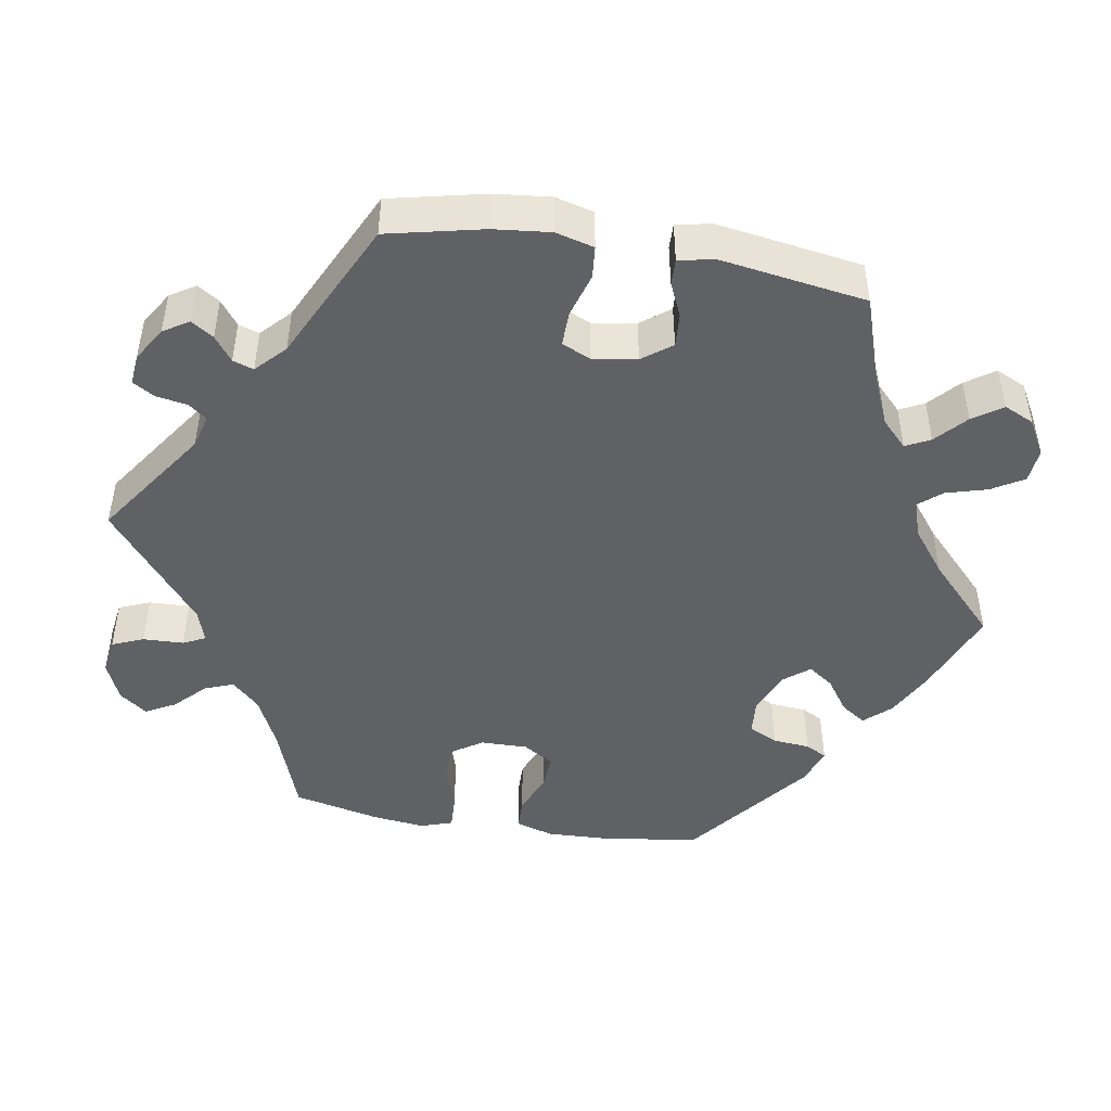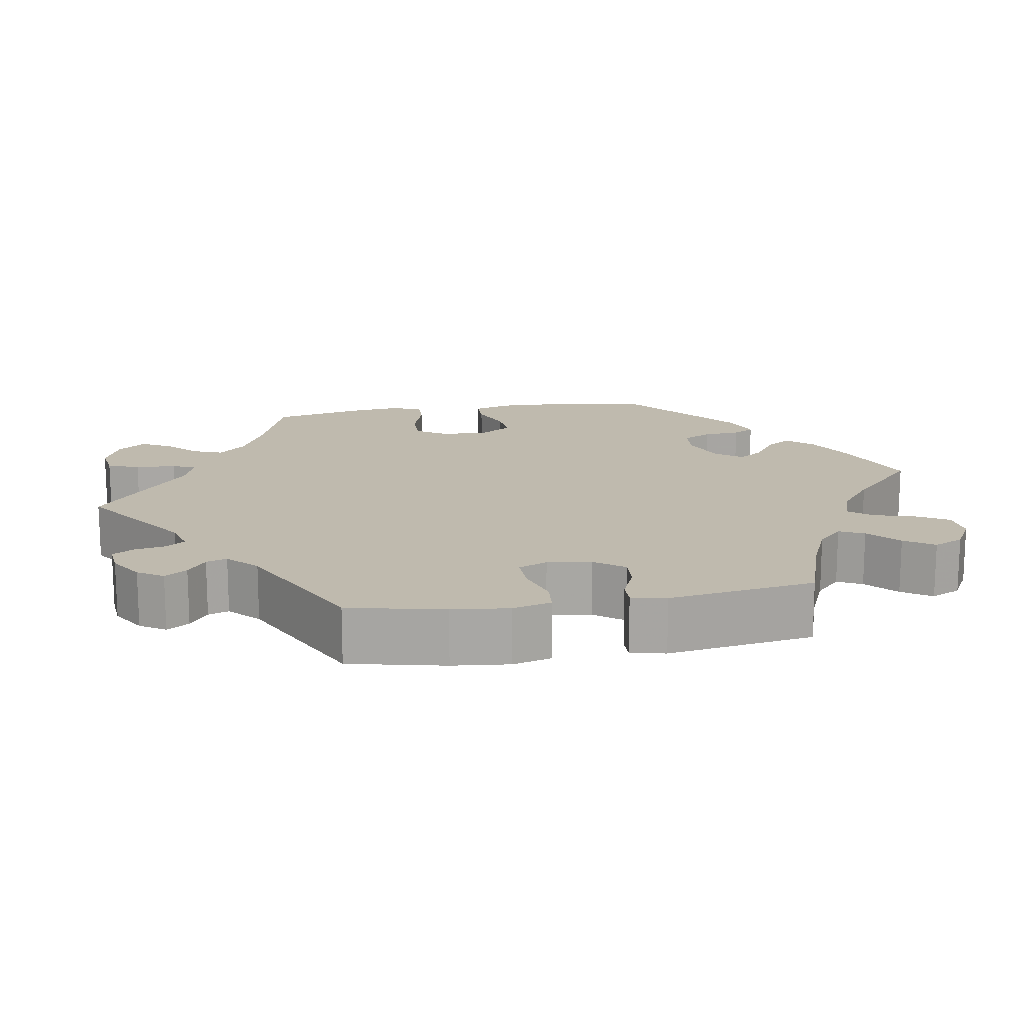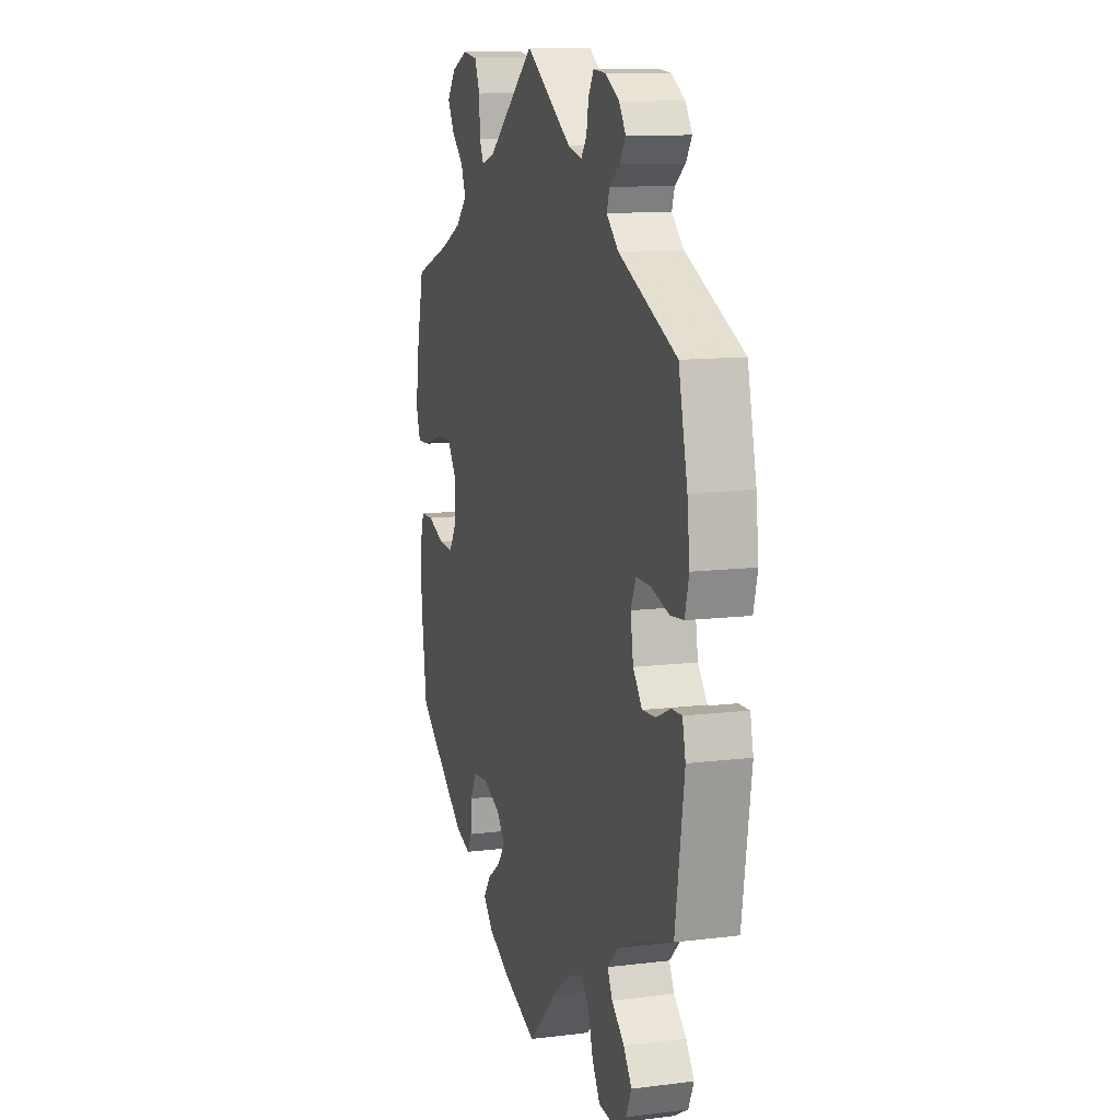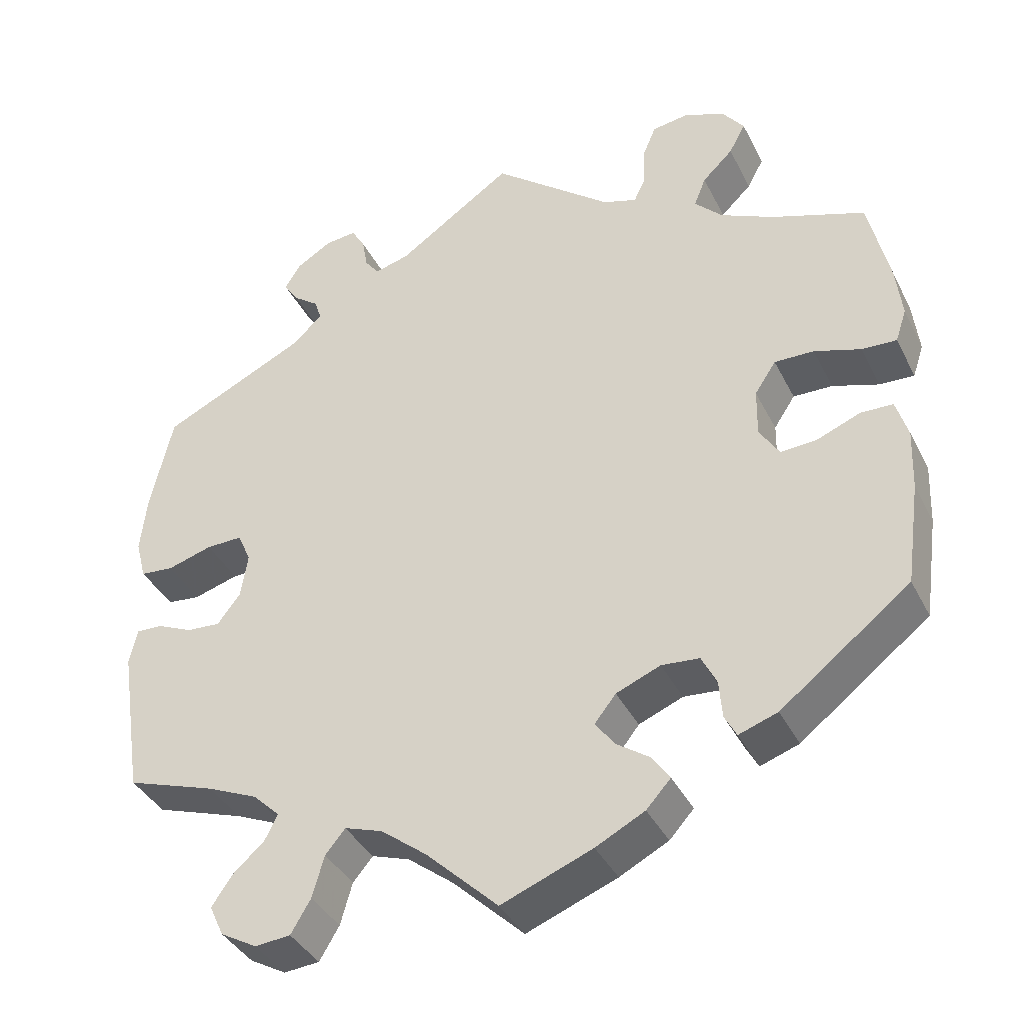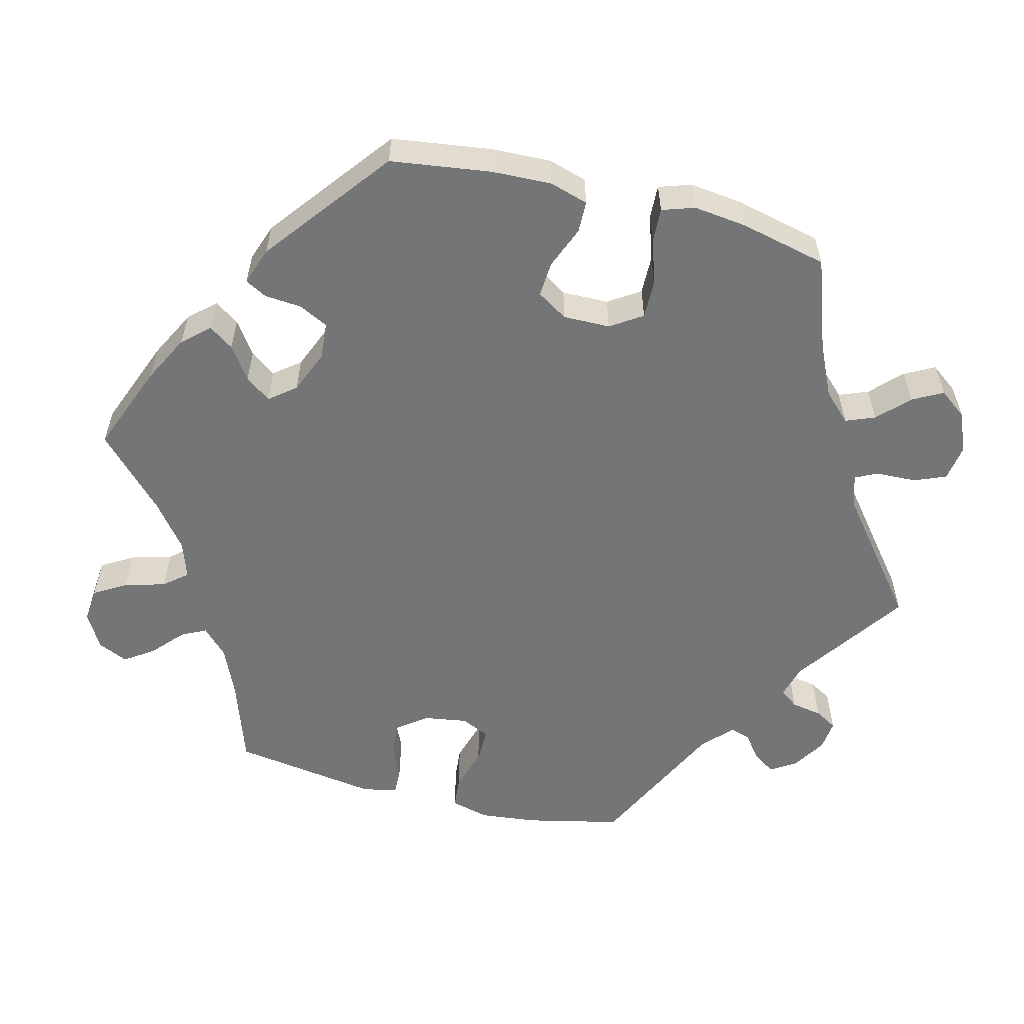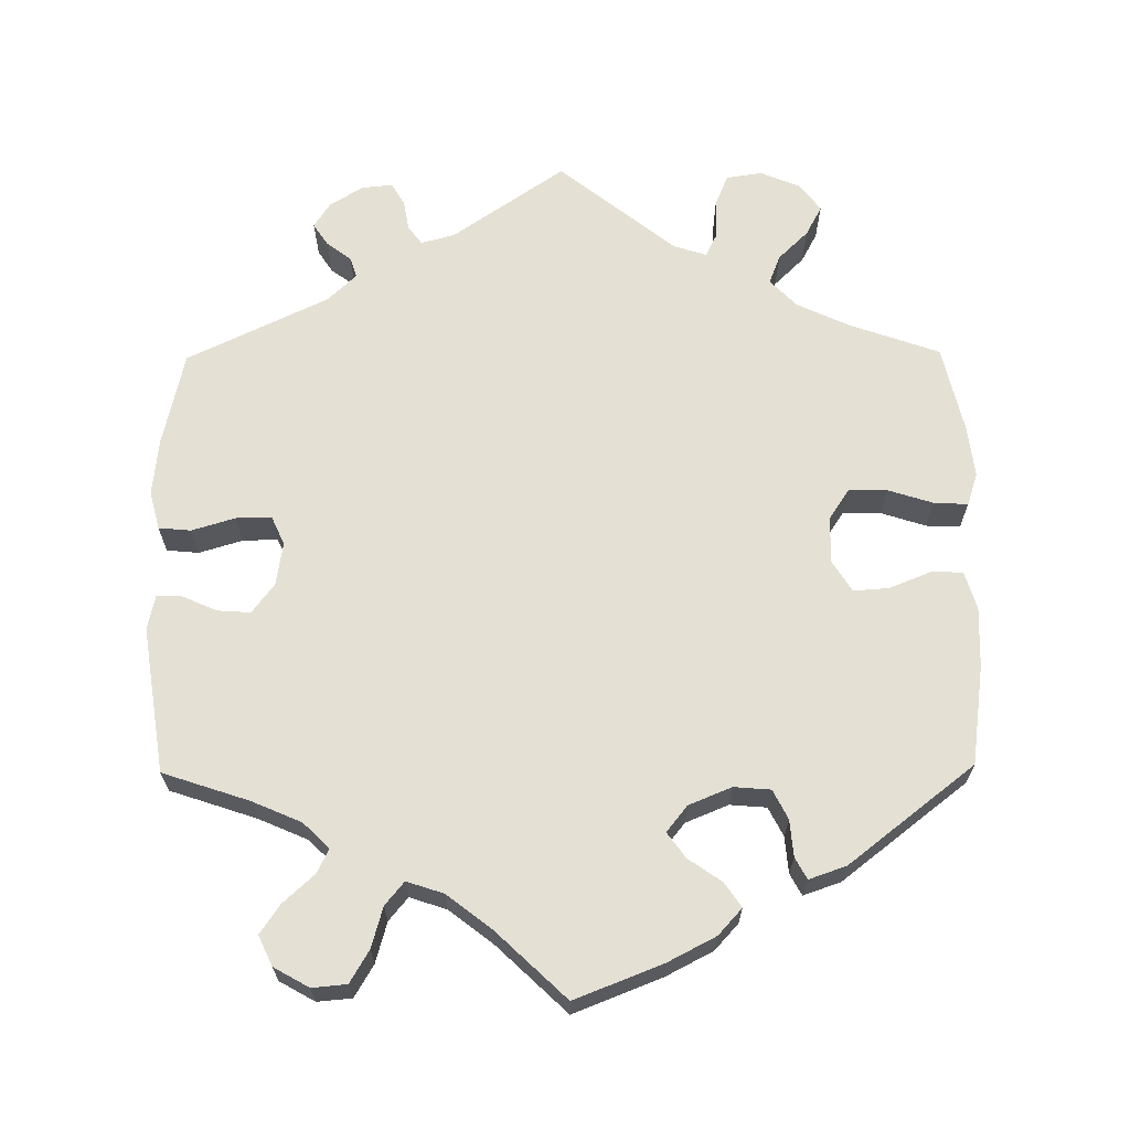
<metadata>
{"format":"obj","ext":"obj","renderer":"f3d","projection":"perspective","resolution":1024,"background":"white","views":[{"elev":-46.4,"azim":80.4,"up":"+Y"},{"elev":15.7,"azim":80.2,"up":"+Y"},{"elev":11.2,"azim":73.0,"up":"+Z"},{"elev":-38.5,"azim":-155.5,"up":"+Z"},{"elev":-56.5,"azim":-104.3,"up":"+Y"},{"elev":66.1,"azim":179.4,"up":"+Y"}]}
</metadata>
<code>
v 0.147 0.07 0.477
v 0.191 0.07 0.465
v 0.209 0.07 0.489
v 0.216 0.07 0.529
v 0.233 0.07 0.558
v 0.273 0.07 0.554
v 0.317 0.07 0.527
v 0.338 0.07 0.494
v 0.319 0.07 0.465
v 0.287 0.07 0.441
v 0.278 0.07 0.414
v 0.316 0.07 0.378
v 0.5 0.07 0.29
v 0.528 0.07 0.166
v 0.536 0.07 0.092
v 0.523 0.07 0.042
v 0.481 0.07 0.038
v 0.424 0.07 0.055
v 0.378 0.07 0.056
v 0.361 0.07 0.018
v 0.37 0.07 -0.039
v 0.399 0.07 -0.077
v 0.442 0.07 -0.074
v 0.487 0.07 -0.054
v 0.52 0.07 -0.053
v 0.53 0.07 -0.098
v 0.501 0.07 -0.289
v 0.388 0.07 -0.327
v 0.324 0.07 -0.355
v 0.29 0.07 -0.388
v 0.306 0.07 -0.42
v 0.346 0.07 -0.456
v 0.372 0.07 -0.494
v 0.354 0.07 -0.533
v 0.308 0.07 -0.559
v 0.263 0.07 -0.555
v 0.238 0.07 -0.513
v 0.223 0.07 -0.46
v 0.198 0.07 -0.43
v 0.15 0.07 -0.446
v 0.092 0.07 -0.491
v 0.001 0.07 -0.578
v -0.114 0.07 -0.533
v -0.176 0.07 -0.501
v -0.207 0.07 -0.467
v -0.185 0.07 -0.435
v -0.142 0.07 -0.405
v -0.118 0.07 -0.372
v -0.145 0.07 -0.338
v -0.201 0.07 -0.315
v -0.249 0.07 -0.319
v -0.268 0.07 -0.357
v -0.272 0.07 -0.405
v -0.287 0.07 -0.433
v -0.336 0.07 -0.416
v -0.5 0.07 -0.289
v -0.518 0.07 -0.159
v -0.521 0.07 -0.081
v -0.506 0.07 -0.031
v -0.465 0.07 -0.03
v -0.41 0.07 -0.052
v -0.364 0.07 -0.055
v -0.339 0.07 -0.015
v -0.34 0.07 0.046
v -0.367 0.07 0.087
v -0.417 0.07 0.086
v -0.476 0.07 0.067
v -0.52 0.07 0.065
v -0.534 0.07 0.107
v -0.526 0.07 0.175
v -0.5 0.07 0.289
v -0.382 0.07 0.331
v -0.314 0.07 0.363
v -0.279 0.07 0.399
v -0.294 0.07 0.437
v -0.333 0.07 0.475
v -0.354 0.07 0.514
v -0.327 0.07 0.55
v -0.275 0.07 0.572
v -0.228 0.07 0.565
v -0.211 0.07 0.524
v -0.209 0.07 0.471
v -0.195 0.07 0.442
v -0.152 0.07 0.456
v 0 0.07 0.578
v 0.147 0 0.477
v 0.191 0 0.465
v 0.209 0 0.489
v 0.216 0 0.529
v 0.233 0 0.558
v 0.273 0 0.554
v 0.317 0 0.527
v 0.338 0 0.494
v 0.319 0 0.465
v 0.287 0 0.441
v 0.278 0 0.414
v 0.316 0 0.378
v 0.5 0 0.29
v 0.528 0 0.166
v 0.536 0 0.092
v 0.523 0 0.042
v 0.481 0 0.038
v 0.424 0 0.055
v 0.378 0 0.056
v 0.361 0 0.018
v 0.37 0 -0.039
v 0.399 0 -0.077
v 0.442 0 -0.074
v 0.487 0 -0.054
v 0.52 0 -0.053
v 0.53 0 -0.098
v 0.501 0 -0.289
v 0.388 0 -0.327
v 0.324 0 -0.355
v 0.29 0 -0.388
v 0.306 0 -0.42
v 0.346 0 -0.456
v 0.372 0 -0.494
v 0.354 0 -0.533
v 0.308 0 -0.559
v 0.263 0 -0.555
v 0.238 0 -0.513
v 0.223 0 -0.46
v 0.198 0 -0.43
v 0.15 0 -0.446
v 0.092 0 -0.491
v 0.001 0 -0.578
v -0.114 0 -0.533
v -0.176 0 -0.501
v -0.207 0 -0.467
v -0.185 0 -0.435
v -0.142 0 -0.405
v -0.118 0 -0.372
v -0.145 0 -0.338
v -0.201 0 -0.315
v -0.249 0 -0.319
v -0.268 0 -0.357
v -0.272 0 -0.405
v -0.287 0 -0.433
v -0.336 0 -0.416
v -0.5 0 -0.289
v -0.518 0 -0.159
v -0.521 0 -0.081
v -0.506 0 -0.031
v -0.465 0 -0.03
v -0.41 0 -0.052
v -0.364 0 -0.055
v -0.339 0 -0.015
v -0.34 0 0.046
v -0.367 0 0.087
v -0.417 0 0.086
v -0.476 0 0.067
v -0.52 0 0.065
v -0.534 0 0.107
v -0.526 0 0.175
v -0.5 0 0.289
v -0.382 0 0.331
v -0.314 0 0.363
v -0.279 0 0.399
v -0.294 0 0.437
v -0.333 0 0.475
v -0.354 0 0.514
v -0.327 0 0.55
v -0.275 0 0.572
v -0.228 0 0.565
v -0.211 0 0.524
v -0.209 0 0.471
v -0.195 0 0.442
v -0.152 0 0.456
v 0 0 0.578
f 84 85 1
f 83 84 1 2
f 79 80 81 82
f 79 82 83
f 78 79 83
f 75 76 77 78
f 74 75 78 83
f 73 74 83 2
f 69 70 71 72
f 69 72 73 2
f 66 67 68 69
f 65 66 69 2
f 58 59 60 61
f 58 61 62
f 57 58 62
f 56 57 62
f 55 56 62 63
f 52 53 54 55
f 51 52 55 63
f 44 45 46 47
f 44 47 48
f 41 42 43 44
f 40 41 44 48
f 39 40 48 49
f 35 36 37 38
f 35 38 39
f 34 35 39
f 31 32 33 34
f 30 31 34 39
f 29 30 39 49
f 25 26 27 28
f 23 24 25 28
f 22 23 28 29
f 21 22 29 49
f 15 16 17 18
f 15 18 19
f 12 13 14 15
f 11 12 15 19
f 7 8 9 10
f 5 6 7 10
f 3 4 5 10
f 2 3 10 11
f 64 65 2 11
f 50 51 63 64
f 20 21 49 50
f 20 50 64
f 11 19 20 64
f 86 170 169
f 87 86 169 168
f 167 166 165 164
f 168 167 164
f 168 164 163
f 163 162 161 160
f 168 163 160 159
f 87 168 159 158
f 157 156 155 154
f 87 158 157 154
f 154 153 152 151
f 87 154 151 150
f 146 145 144 143
f 147 146 143
f 147 143 142
f 147 142 141
f 148 147 141 140
f 140 139 138 137
f 148 140 137 136
f 132 131 130 129
f 133 132 129
f 129 128 127 126
f 133 129 126 125
f 134 133 125 124
f 123 122 121 120
f 124 123 120
f 124 120 119
f 119 118 117 116
f 124 119 116 115
f 134 124 115 114
f 113 112 111 110
f 113 110 109 108
f 114 113 108 107
f 134 114 107 106
f 103 102 101 100
f 104 103 100
f 100 99 98 97
f 104 100 97 96
f 95 94 93 92
f 95 92 91 90
f 95 90 89 88
f 96 95 88 87
f 96 87 150 149
f 149 148 136 135
f 135 134 106 105
f 149 135 105
f 149 105 104 96
f 1 86 87 2
f 2 87 88 3
f 3 88 89 4
f 4 89 90 5
f 5 90 91 6
f 6 91 92 7
f 7 92 93 8
f 8 93 94 9
f 9 94 95 10
f 10 95 96 11
f 11 96 97 12
f 12 97 98 13
f 13 98 99 14
f 14 99 100 15
f 15 100 101 16
f 16 101 102 17
f 17 102 103 18
f 18 103 104 19
f 19 104 105 20
f 20 105 106 21
f 21 106 107 22
f 22 107 108 23
f 23 108 109 24
f 24 109 110 25
f 25 110 111 26
f 26 111 112 27
f 27 112 113 28
f 28 113 114 29
f 29 114 115 30
f 30 115 116 31
f 31 116 117 32
f 32 117 118 33
f 33 118 119 34
f 34 119 120 35
f 35 120 121 36
f 36 121 122 37
f 37 122 123 38
f 38 123 124 39
f 39 124 125 40
f 40 125 126 41
f 41 126 127 42
f 42 127 128 43
f 43 128 129 44
f 44 129 130 45
f 45 130 131 46
f 46 131 132 47
f 47 132 133 48
f 48 133 134 49
f 49 134 135 50
f 50 135 136 51
f 51 136 137 52
f 52 137 138 53
f 53 138 139 54
f 54 139 140 55
f 55 140 141 56
f 56 141 142 57
f 57 142 143 58
f 58 143 144 59
f 59 144 145 60
f 60 145 146 61
f 61 146 147 62
f 62 147 148 63
f 63 148 149 64
f 64 149 150 65
f 65 150 151 66
f 66 151 152 67
f 67 152 153 68
f 68 153 154 69
f 69 154 155 70
f 70 155 156 71
f 71 156 157 72
f 72 157 158 73
f 73 158 159 74
f 74 159 160 75
f 75 160 161 76
f 76 161 162 77
f 77 162 163 78
f 78 163 164 79
f 79 164 165 80
f 80 165 166 81
f 81 166 167 82
f 82 167 168 83
f 83 168 169 84
f 84 169 170 85
f 85 170 86 1

</code>
